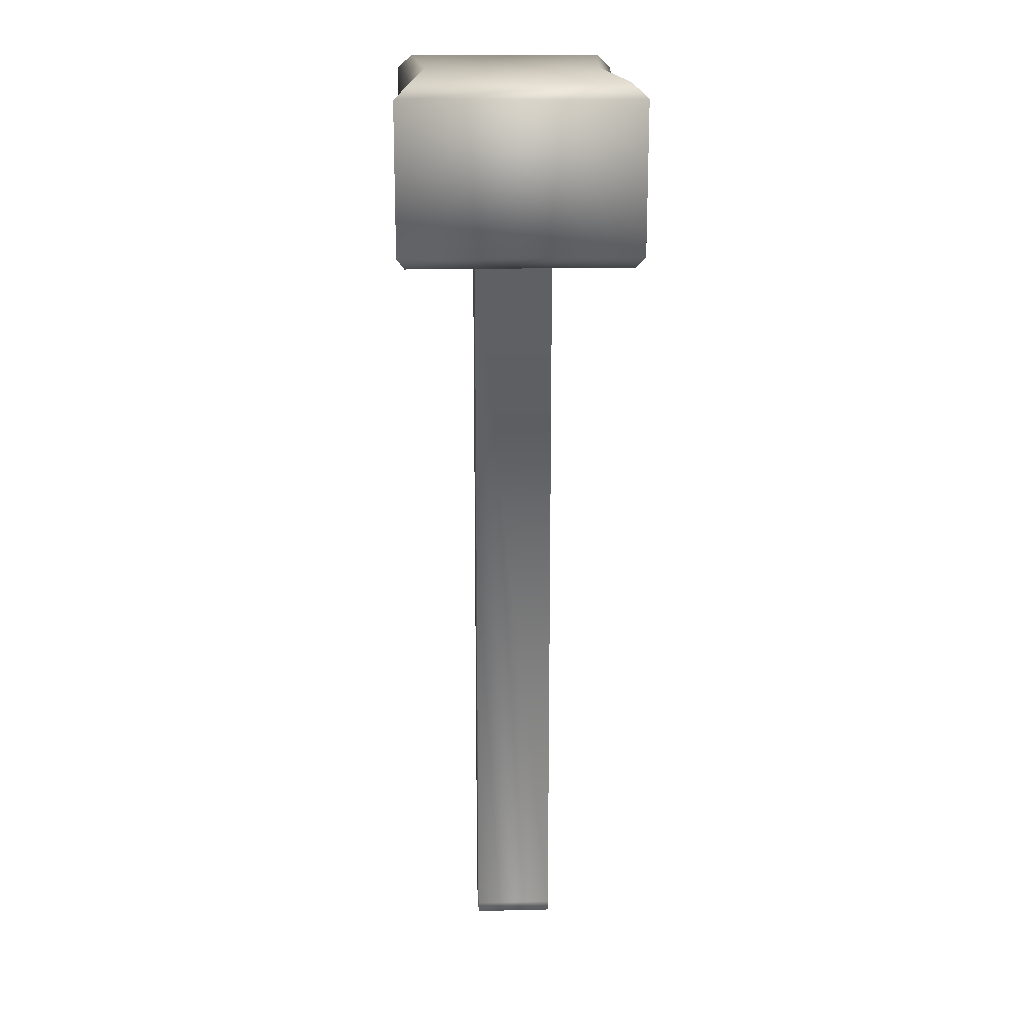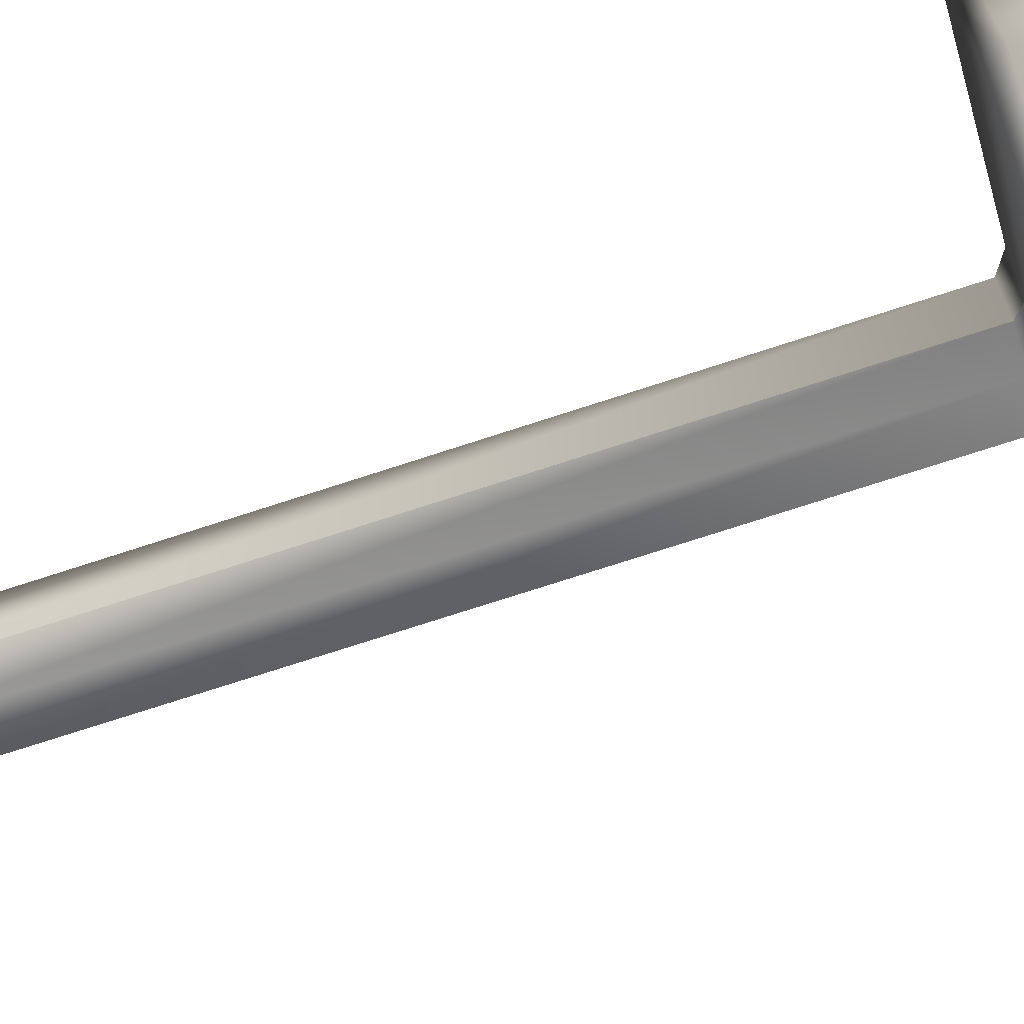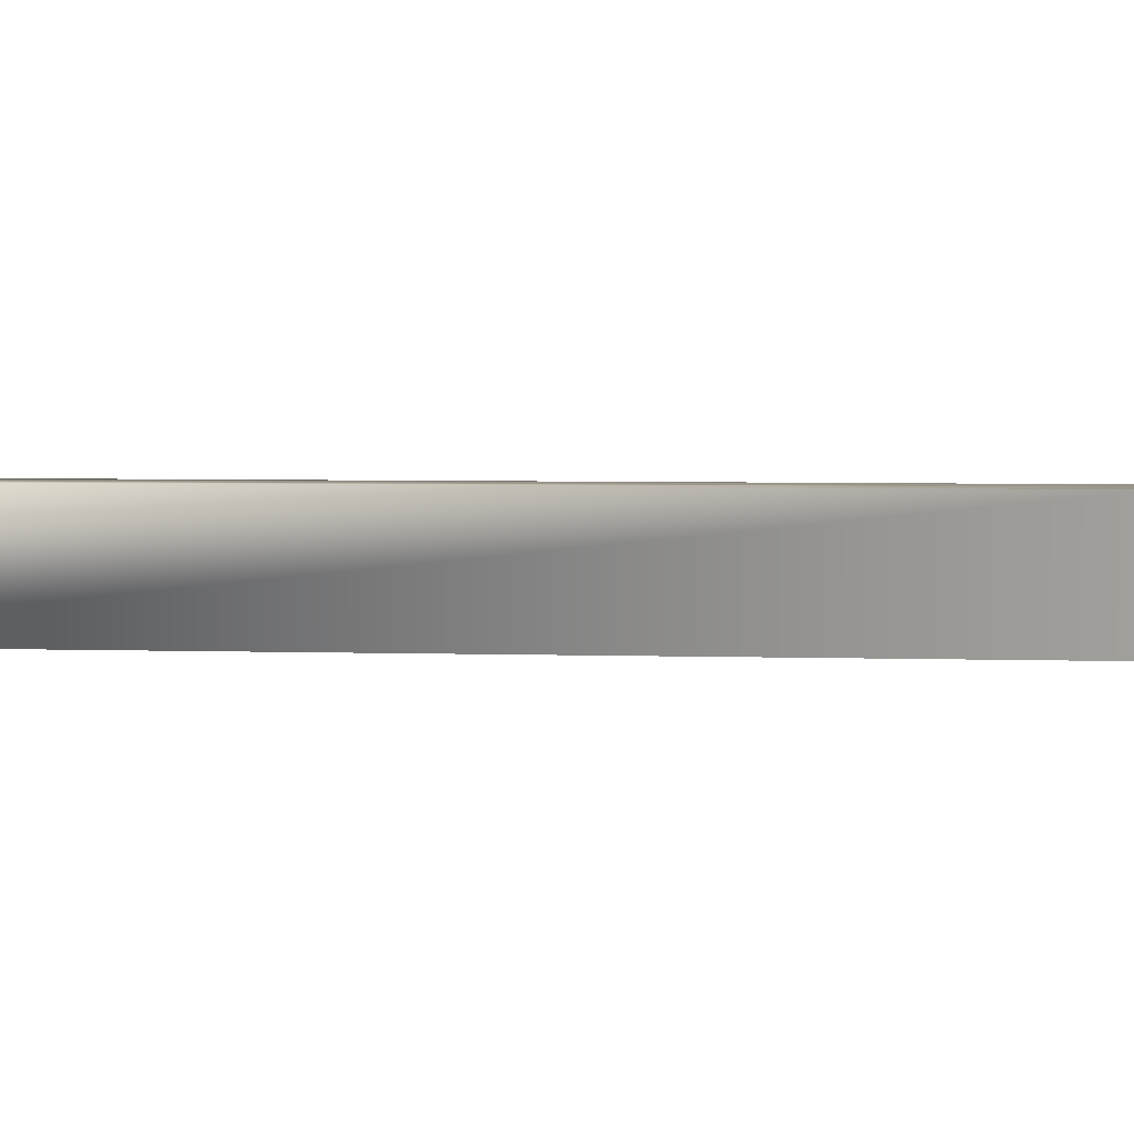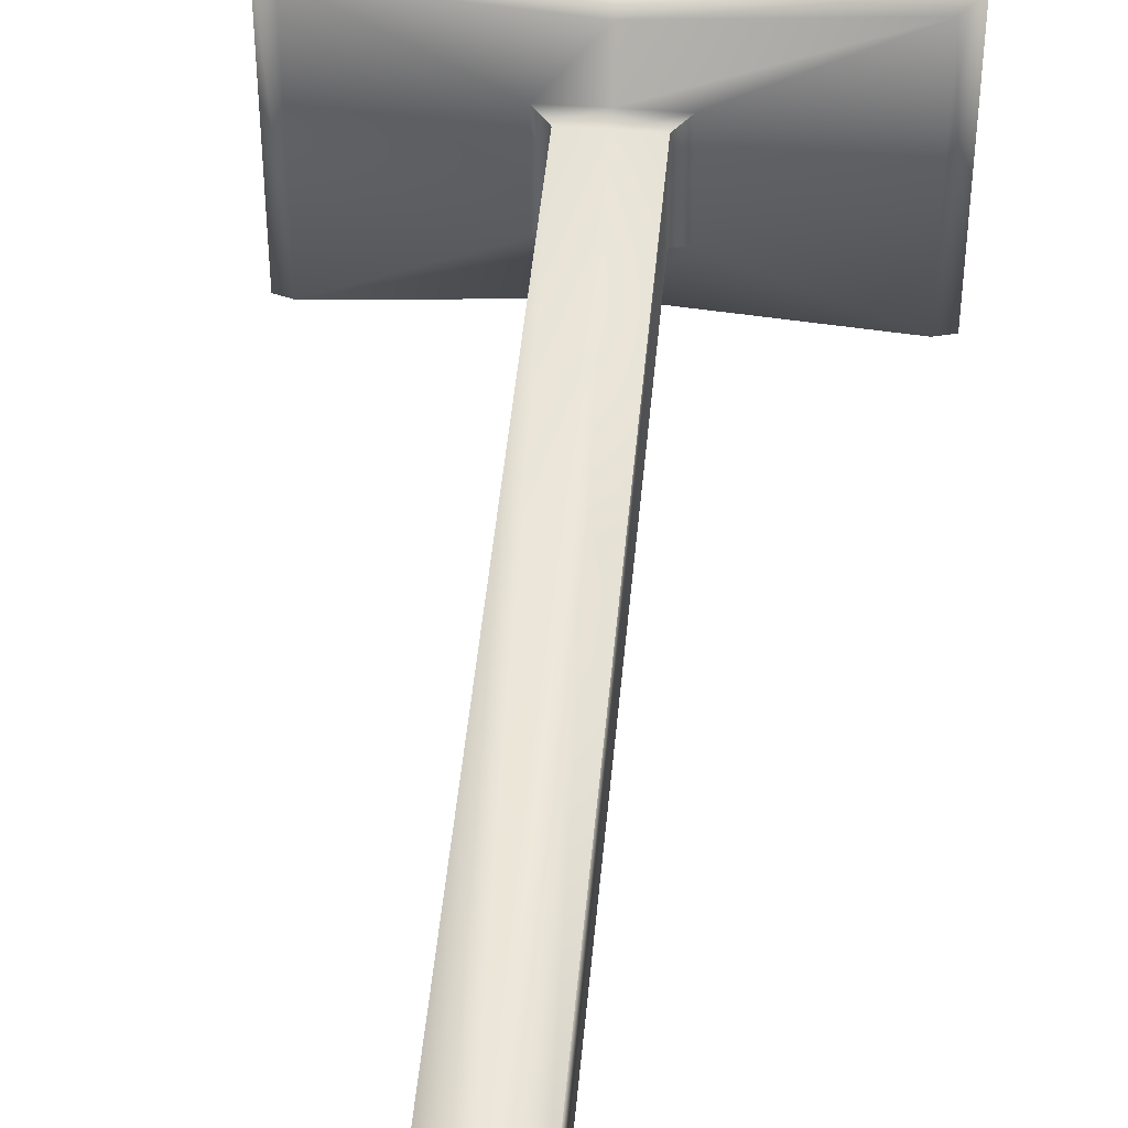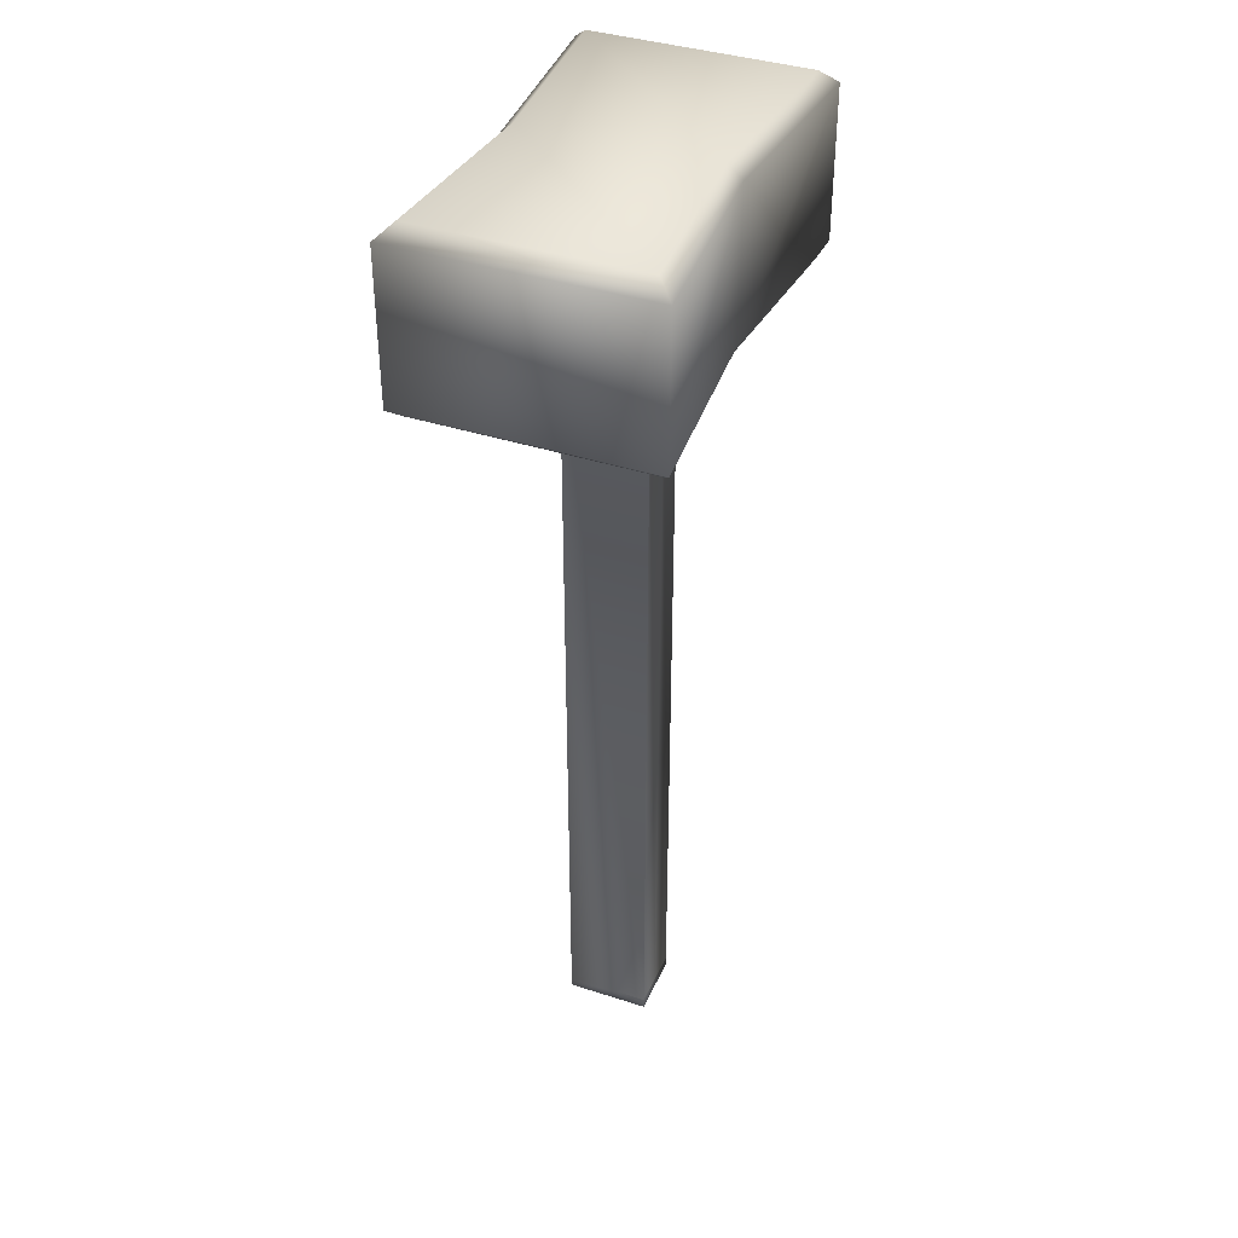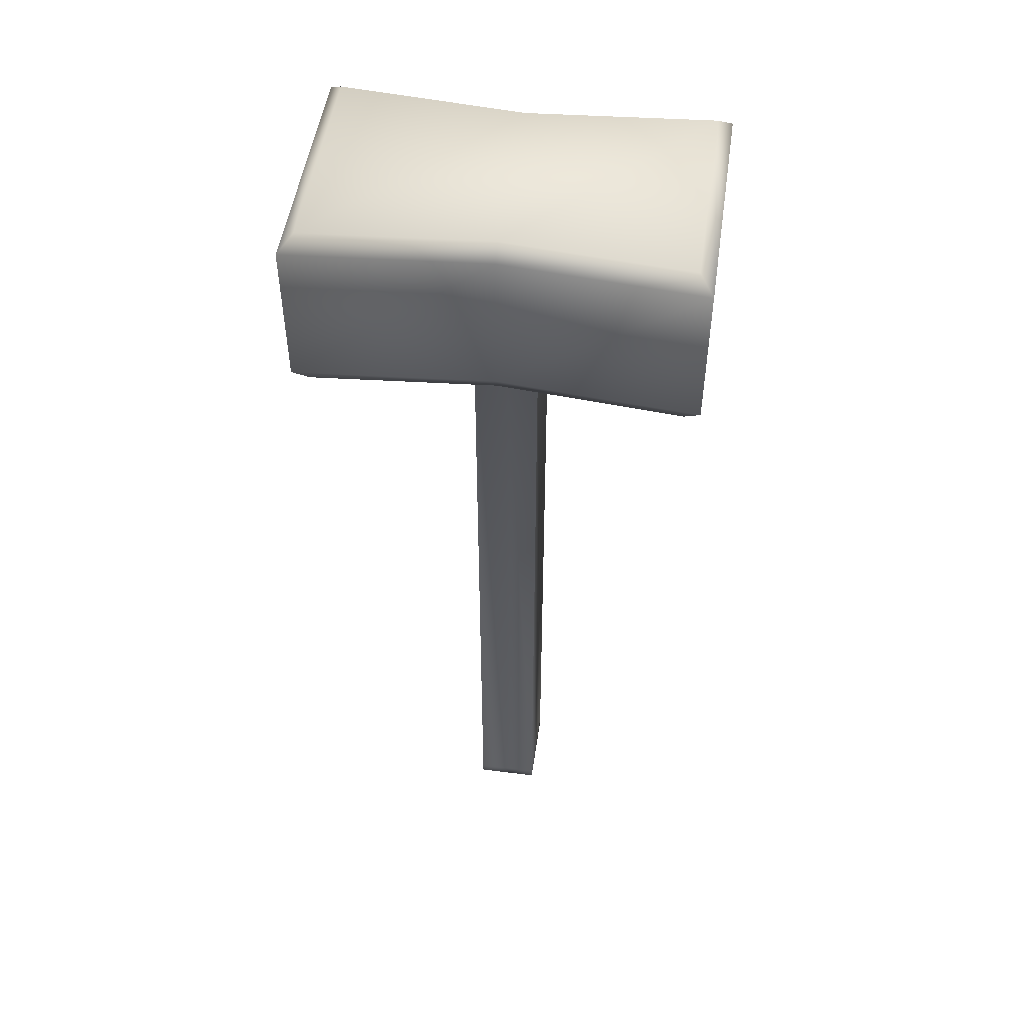
<metadata>
{"format":"obj","ext":"obj","renderer":"f3d","projection":"perspective","resolution":1024,"background":"white","views":[{"elev":17.9,"azim":87.3,"up":"+Y"},{"elev":-70.3,"azim":108.4,"up":"+Z"},{"elev":3.4,"azim":97.7,"up":"+Z"},{"elev":45.4,"azim":5.0,"up":"+Z"},{"elev":38.9,"azim":112.2,"up":"+Y"},{"elev":50.4,"azim":-171.8,"up":"+Y"}]}
</metadata>
<code>
o Cube.007
v -0.00859 0.00574 0.01515
v -0.00859 0.00574 -0.007906
v 0.00936 0.00574 0.01515
v 0.00936 0.00574 -0.007906
v 0.000385 0.00574 -0.007906
v 0.000385 0.00574 0.01515
v -0.00859 0.2205 0.01515
v -0.0122 0.2235 0.01691
v -0.0122 0.2235 -0.00967
v -0.00859 0.2205 -0.007906
v 0.01297 0.2235 0.01691
v 0.00936 0.2205 0.01515
v 0.01297 0.2235 -0.00967
v 0.00936 0.2205 -0.007906
v 0.000385 0.2205 -0.007906
v 0.000385 0.2236 -0.009694
v 0.000385 0.2205 0.01515
v 0.000385 0.2236 0.01694
v -0.0548 0.2724 0.03773
v -0.05079 0.2764 0.03337
v -0.05079 0.2764 -0.02613
v -0.0548 0.2724 -0.03049
v 0.05156 0.2764 0.03337
v 0.05557 0.2724 0.03773
v 0.05156 0.2764 -0.02613
v 0.05557 0.2724 -0.03049
v 0.000385 0.2724 -0.02602
v 0.000385 0.2764 -0.022
v 0.000385 0.2724 0.03327
v 0.000385 0.2764 0.02924
v -0.05039 0.2264 0.03557
v -0.0548 0.2299 0.03773
v -0.0548 0.2299 -0.03049
v -0.05039 0.2264 -0.02833
v 0.05557 0.2299 0.03773
v 0.05116 0.2264 0.03557
v 0.05557 0.2299 -0.03049
v 0.05116 0.2264 -0.02833
v 0.000385 0.2263 -0.02417
v 0.000385 0.2299 -0.02602
v 0.000385 0.2263 0.03141
v 0.000385 0.2299 0.03327
v -0.00859 0.002679 0.01515
v -0.00859 0.002679 -0.007906
v 0.00936 0.002679 0.01515
v 0.00936 0.002679 -0.007906
v 0.000385 0.002679 -0.007906
v 0.000385 0.002679 0.01515
f 16 9 34 39
f 11 13 38 36
f 1 7 10 2
f 4 3 45 46
f 42 35 24 29
f 25 28 30 23
f 4 14 12 3
f 2 10 15 5
f 3 12 17 6
f 8 18 41 31
f 13 16 39 38
f 28 21 20 30
f 35 37 26 24
f 18 11 36 41
f 32 42 29 19
f 5 15 14 4
f 5 4 46 47
f 37 40 27 26
f 40 33 22 27
f 8 9 10 7
f 16 13 14 15
f 13 11 12 14
f 18 8 7 17
f 9 16 15 10
f 11 18 17 12
f 6 17 7 1
f 20 21 22 19
f 28 25 26 27
f 25 23 24 26
f 30 20 19 29
f 21 28 27 22
f 23 30 29 24
f 9 8 31 34
f 32 33 34 31
f 40 37 38 39
f 37 35 36 38
f 42 32 31 41
f 33 40 39 34
f 35 42 41 36
f 33 32 19 22
f 47 46 45 48
f 44 47 48 43
f 1 2 44 43
f 6 1 43 48
f 3 6 48 45
f 2 5 47 44

</code>
